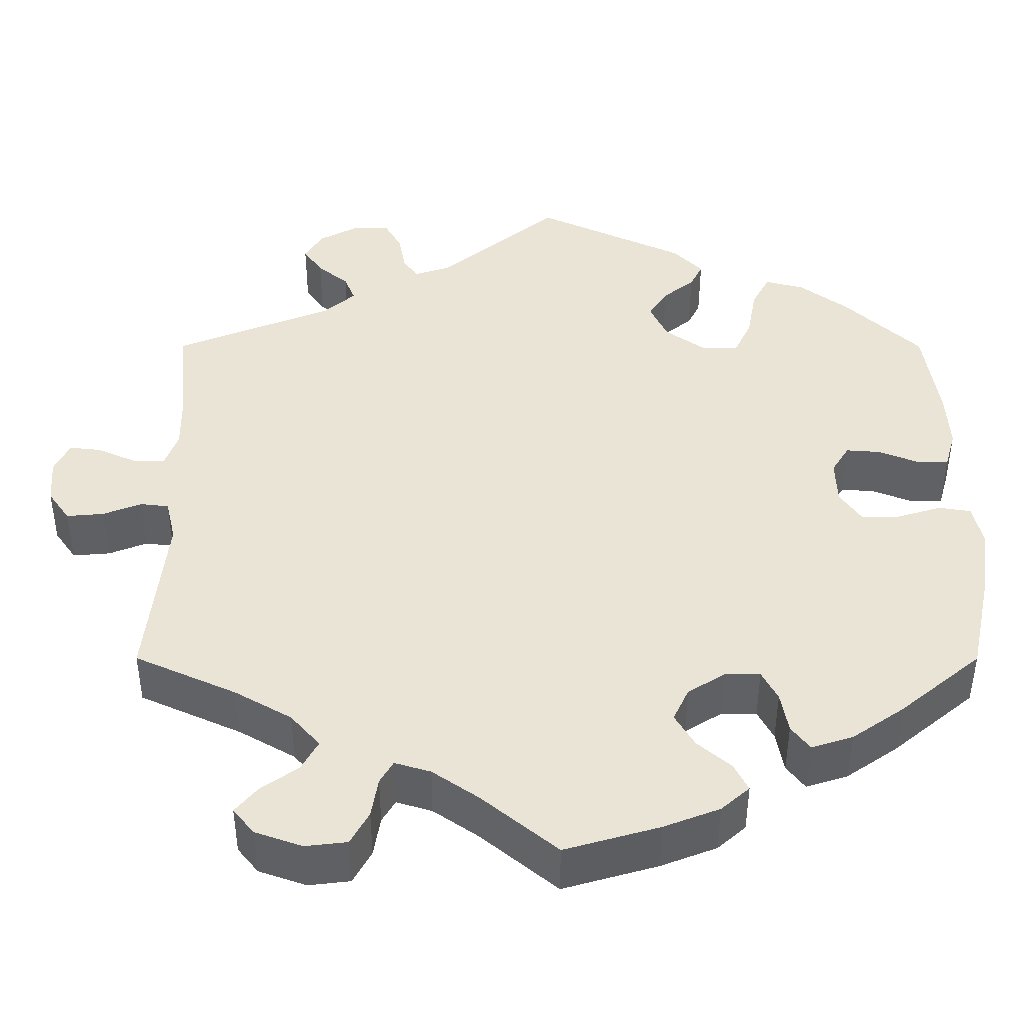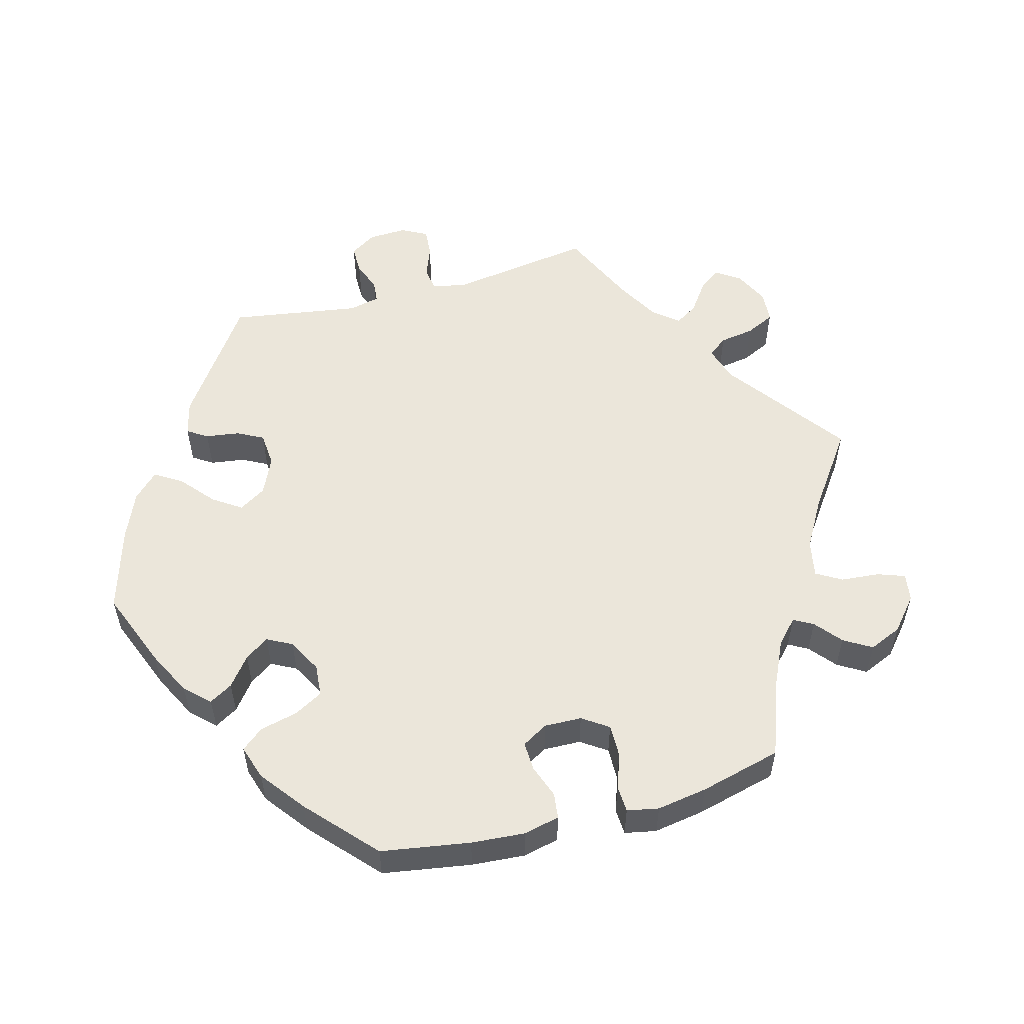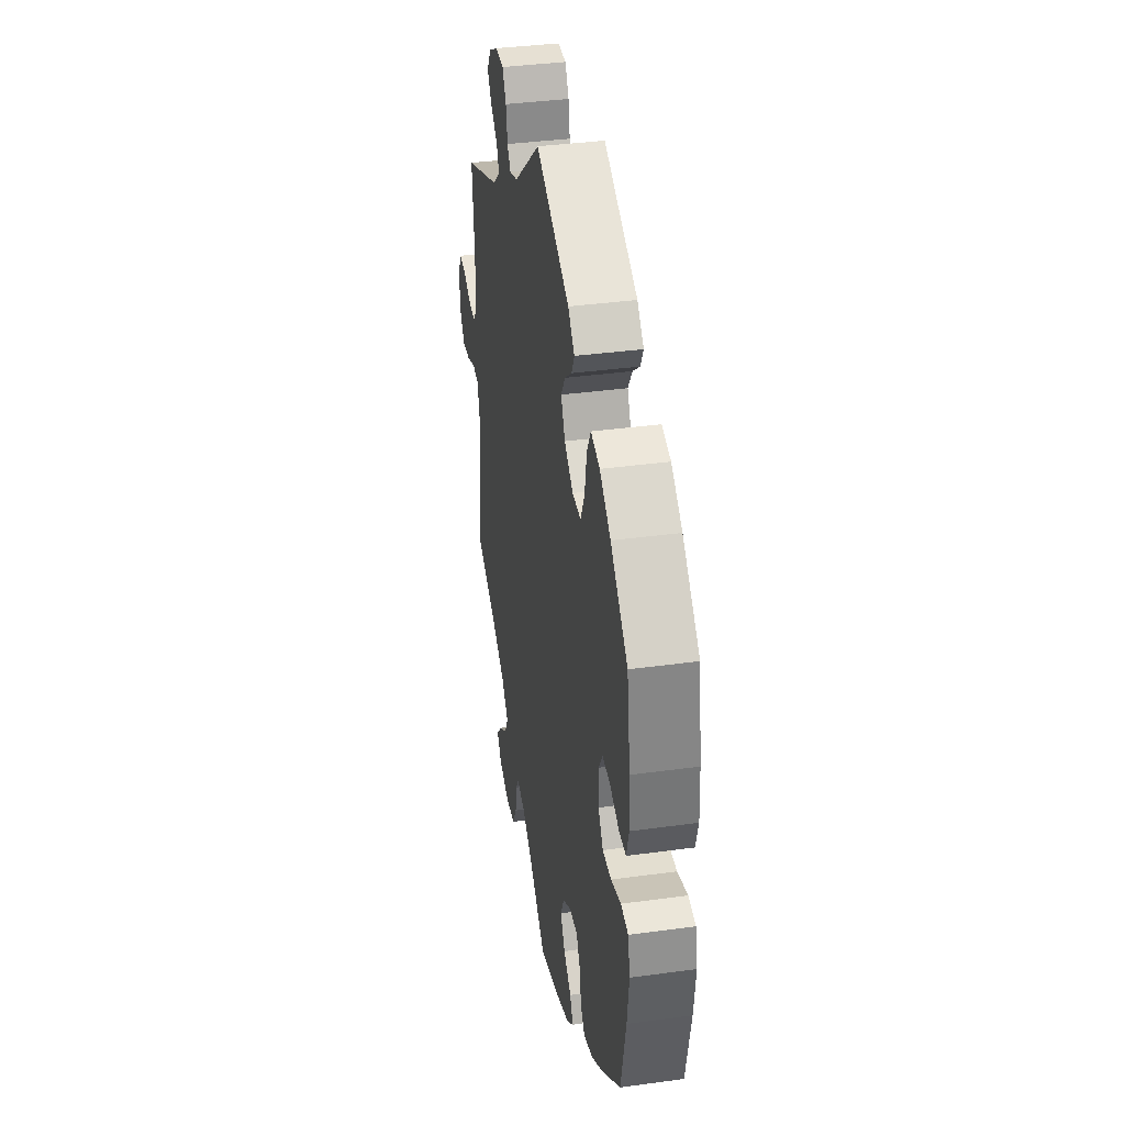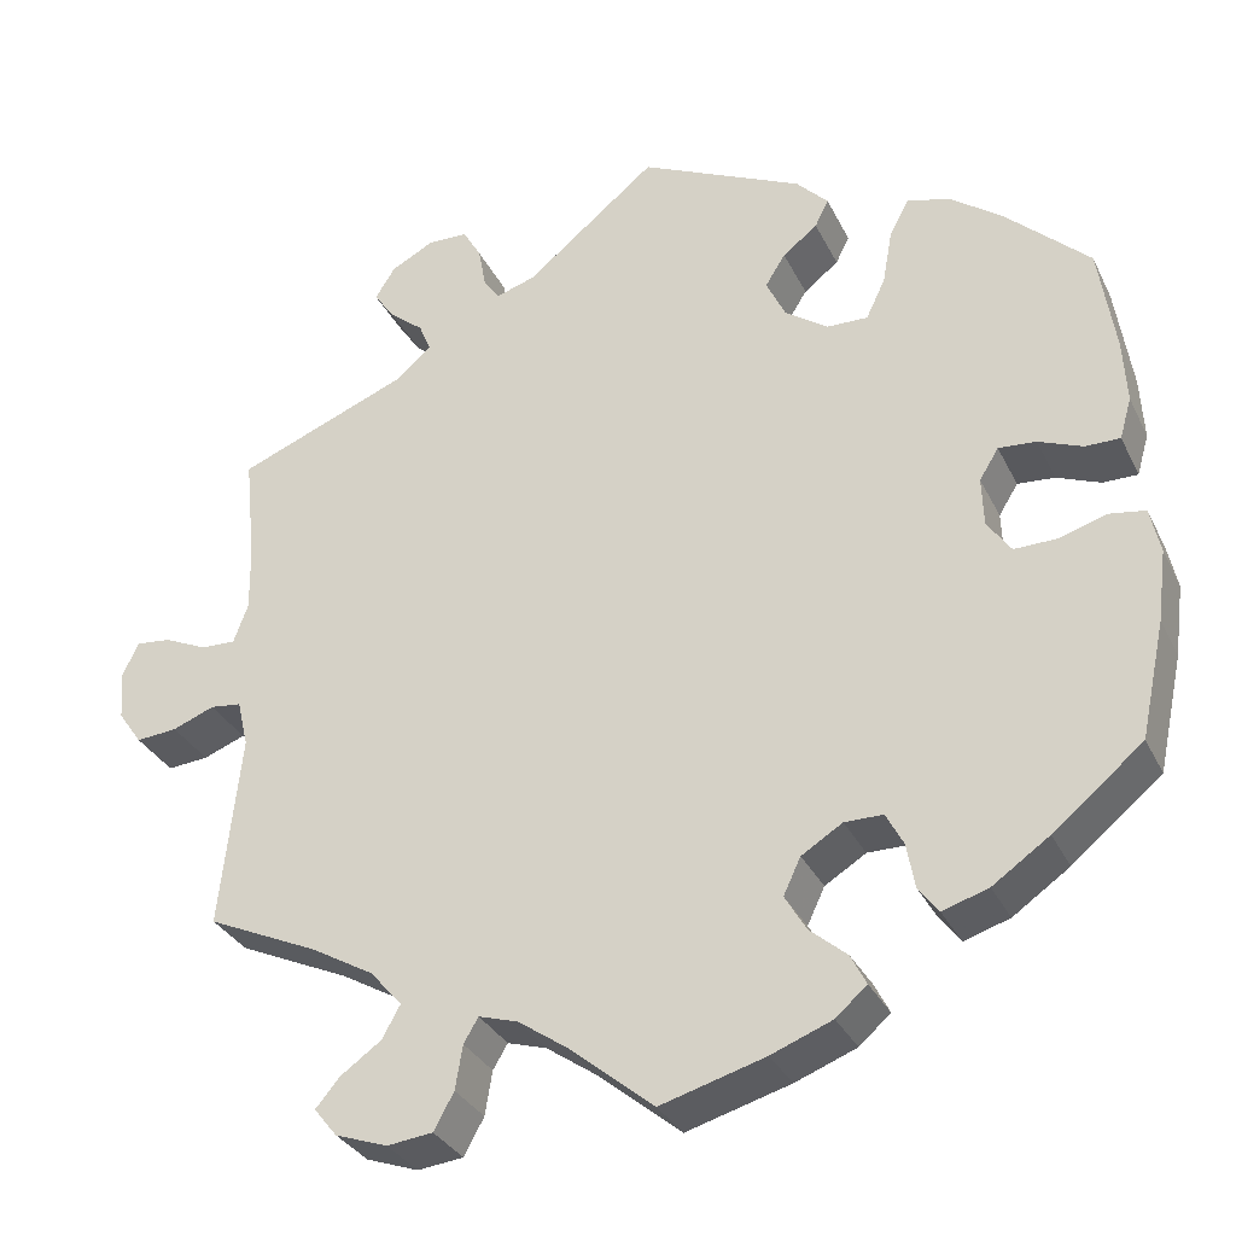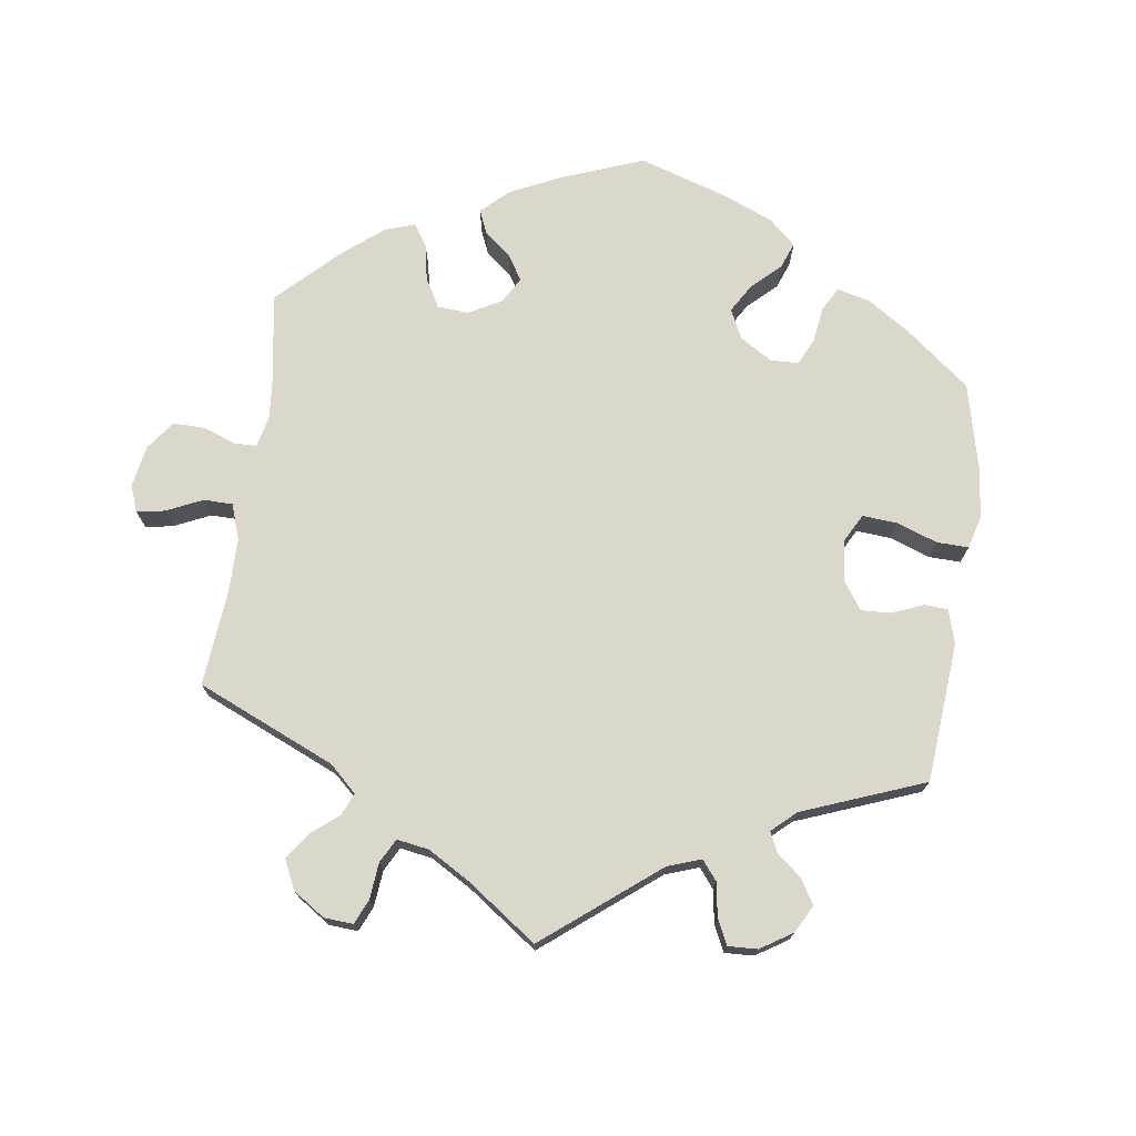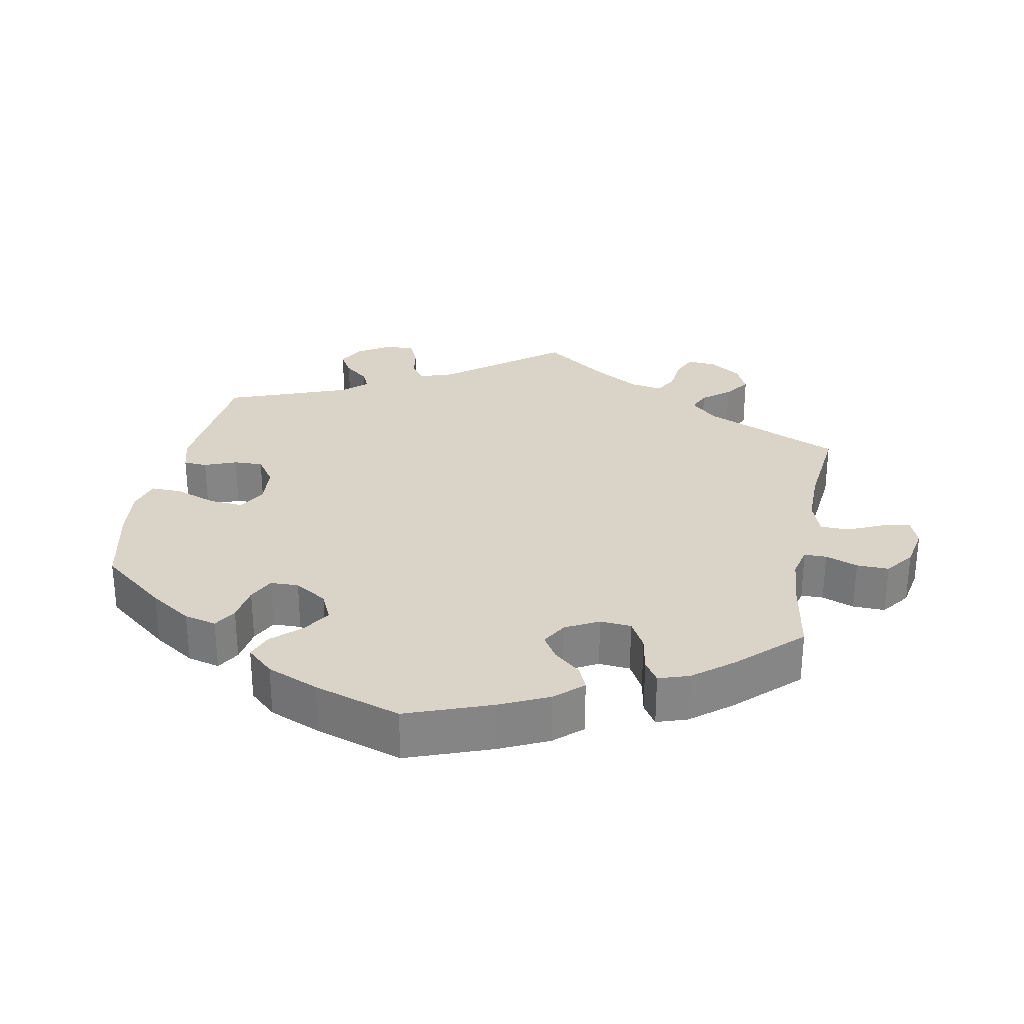
<metadata>
{"format":"obj","ext":"obj","renderer":"f3d","projection":"perspective","resolution":1024,"background":"white","views":[{"elev":-46.3,"azim":-0.1,"up":"+Z"},{"elev":54.8,"azim":134.5,"up":"+Y"},{"elev":37.1,"azim":80.0,"up":"+Z"},{"elev":-31.8,"azim":22.7,"up":"+Z"},{"elev":73.3,"azim":-52.3,"up":"+Y"},{"elev":28.7,"azim":131.0,"up":"+Y"}]}
</metadata>
<code>
v 0.403 0.07 -0.369
v 0.341 0.07 -0.412
v 0.291 0.07 -0.428
v 0.269 0.07 -0.399
v 0.26 0.07 -0.35
v 0.241 0.07 -0.314
v 0.199 0.07 -0.314
v 0.154 0.07 -0.342
v 0.135 0.07 -0.382
v 0.159 0.07 -0.422
v 0.199 0.07 -0.456
v 0.216 0.07 -0.489
v 0.182 0.07 -0.519
v 0.115 0.07 -0.545
v 0.001 0.07 -0.578
v -0.09 0.07 -0.503
v -0.145 0.07 -0.465
v -0.188 0.07 -0.452
v -0.204 0.07 -0.479
v -0.212 0.07 -0.527
v -0.234 0.07 -0.567
v -0.284 0.07 -0.573
v -0.341 0.07 -0.553
v -0.366 0.07 -0.522
v -0.34 0.07 -0.491
v -0.295 0.07 -0.459
v -0.275 0.07 -0.423
v -0.31 0.07 -0.383
v -0.378 0.07 -0.344
v -0.5 0.07 -0.289
v -0.477 0.07 -0.078
v -0.489 0.07 -0.027
v -0.523 0.07 -0.023
v -0.569 0.07 -0.041
v -0.614 0.07 -0.045
v -0.64 0.07 -0.008
v -0.644 0.07 0.046
v -0.626 0.07 0.083
v -0.588 0.07 0.079
v -0.541 0.07 0.058
v -0.503 0.07 0.057
v -0.487 0.07 0.1
v -0.488 0.07 0.17
v -0.5 0.07 0.289
v -0.311 0.07 0.365
v -0.273 0.07 0.398
v -0.286 0.07 0.43
v -0.323 0.07 0.46
v -0.346 0.07 0.493
v -0.324 0.07 0.528
v -0.277 0.07 0.553
v -0.233 0.07 0.552
v -0.213 0.07 0.517
v -0.205 0.07 0.472
v -0.187 0.07 0.447
v -0.144 0.07 0.461
v -0.001 0.07 0.578
v 0.178 0.07 0.495
v 0.213 0.07 0.459
v 0.198 0.07 0.429
v 0.16 0.07 0.399
v 0.138 0.07 0.364
v 0.159 0.07 0.32
v 0.206 0.07 0.287
v 0.251 0.07 0.286
v 0.272 0.07 0.33
v 0.283 0.07 0.391
v 0.304 0.07 0.43
v 0.351 0.07 0.418
v 0.409 0.07 0.375
v 0.5 0.07 0.29
v 0.518 0.07 0.173
v 0.522 0.07 0.103
v 0.509 0.07 0.058
v 0.471 0.07 0.058
v 0.423 0.07 0.077
v 0.382 0.07 0.08
v 0.361 0.07 0.046
v 0.363 0.07 -0.008
v 0.389 0.07 -0.045
v 0.435 0.07 -0.044
v 0.488 0.07 -0.028
v 0.527 0.07 -0.034
v 0.538 0.07 -0.084
v 0.528 0.07 -0.162
v 0.501 0.07 -0.288
v 0.403 0 -0.369
v 0.341 0 -0.412
v 0.291 0 -0.428
v 0.269 0 -0.399
v 0.26 0 -0.35
v 0.241 0 -0.314
v 0.199 0 -0.314
v 0.154 0 -0.342
v 0.135 0 -0.382
v 0.159 0 -0.422
v 0.199 0 -0.456
v 0.216 0 -0.489
v 0.182 0 -0.519
v 0.115 0 -0.545
v 0.001 0 -0.578
v -0.09 0 -0.503
v -0.145 0 -0.465
v -0.188 0 -0.452
v -0.204 0 -0.479
v -0.212 0 -0.527
v -0.234 0 -0.567
v -0.284 0 -0.573
v -0.341 0 -0.553
v -0.366 0 -0.522
v -0.34 0 -0.491
v -0.295 0 -0.459
v -0.275 0 -0.423
v -0.31 0 -0.383
v -0.378 0 -0.344
v -0.5 0 -0.289
v -0.477 0 -0.078
v -0.489 0 -0.027
v -0.523 0 -0.023
v -0.569 0 -0.041
v -0.614 0 -0.045
v -0.64 0 -0.008
v -0.644 0 0.046
v -0.626 0 0.083
v -0.588 0 0.079
v -0.541 0 0.058
v -0.503 0 0.057
v -0.487 0 0.1
v -0.488 0 0.17
v -0.5 0 0.289
v -0.311 0 0.365
v -0.273 0 0.398
v -0.286 0 0.43
v -0.323 0 0.46
v -0.346 0 0.493
v -0.324 0 0.528
v -0.277 0 0.553
v -0.233 0 0.552
v -0.213 0 0.517
v -0.205 0 0.472
v -0.187 0 0.447
v -0.144 0 0.461
v -0.001 0 0.578
v 0.178 0 0.495
v 0.213 0 0.459
v 0.198 0 0.429
v 0.16 0 0.399
v 0.138 0 0.364
v 0.159 0 0.32
v 0.206 0 0.287
v 0.251 0 0.286
v 0.272 0 0.33
v 0.283 0 0.391
v 0.304 0 0.43
v 0.351 0 0.418
v 0.409 0 0.375
v 0.5 0 0.29
v 0.518 0 0.173
v 0.522 0 0.103
v 0.509 0 0.058
v 0.471 0 0.058
v 0.423 0 0.077
v 0.382 0 0.08
v 0.361 0 0.046
v 0.363 0 -0.008
v 0.389 0 -0.045
v 0.435 0 -0.044
v 0.488 0 -0.028
v 0.527 0 -0.034
v 0.538 0 -0.084
v 0.528 0 -0.162
v 0.501 0 -0.288
f 81 82 83 84
f 80 81 84 85
f 73 74 75 76
f 73 76 77
f 72 73 77
f 71 72 77
f 70 71 77 78
f 66 67 68 69
f 65 66 69 70
f 58 59 60 61
f 56 57 58 61
f 55 56 61 62
f 51 52 53 54
f 51 54 55
f 50 51 55
f 47 48 49 50
f 46 47 50 55
f 45 46 55 62
f 43 44 45 62
f 37 38 39 40
f 37 40 41
f 36 37 41
f 33 34 35 36
f 32 33 36 41
f 31 32 41 42
f 29 30 31
f 28 29 31 42
f 23 24 25 26
f 23 26 27
f 22 23 27
f 19 20 21 22
f 18 19 22 27
f 17 18 27 28
f 13 14 15 16
f 13 16 17
f 10 11 12 13
f 9 10 13 17
f 8 9 17 28
f 2 3 4 5
f 2 5 6
f 1 2 6
f 80 85 86 1
f 65 70 78
f 64 65 78 79
f 63 64 79
f 42 43 62 63
f 42 63 79
f 7 8 28 42
f 6 7 42 79
f 1 6 79 80
f 170 169 168 167
f 171 170 167 166
f 162 161 160 159
f 163 162 159
f 163 159 158
f 163 158 157
f 164 163 157 156
f 155 154 153 152
f 156 155 152 151
f 147 146 145 144
f 147 144 143 142
f 148 147 142 141
f 140 139 138 137
f 141 140 137
f 141 137 136
f 136 135 134 133
f 141 136 133 132
f 148 141 132 131
f 148 131 130 129
f 126 125 124 123
f 127 126 123
f 127 123 122
f 122 121 120 119
f 127 122 119 118
f 128 127 118 117
f 117 116 115
f 128 117 115 114
f 112 111 110 109
f 113 112 109
f 113 109 108
f 108 107 106 105
f 113 108 105 104
f 114 113 104 103
f 102 101 100 99
f 103 102 99
f 99 98 97 96
f 103 99 96 95
f 114 103 95 94
f 91 90 89 88
f 92 91 88
f 92 88 87
f 87 172 171 166
f 164 156 151
f 165 164 151 150
f 165 150 149
f 149 148 129 128
f 165 149 128
f 128 114 94 93
f 165 128 93 92
f 166 165 92 87
f 1 87 88 2
f 2 88 89 3
f 3 89 90 4
f 4 90 91 5
f 5 91 92 6
f 6 92 93 7
f 7 93 94 8
f 8 94 95 9
f 9 95 96 10
f 10 96 97 11
f 11 97 98 12
f 12 98 99 13
f 13 99 100 14
f 14 100 101 15
f 15 101 102 16
f 16 102 103 17
f 17 103 104 18
f 18 104 105 19
f 19 105 106 20
f 20 106 107 21
f 21 107 108 22
f 22 108 109 23
f 23 109 110 24
f 24 110 111 25
f 25 111 112 26
f 26 112 113 27
f 27 113 114 28
f 28 114 115 29
f 29 115 116 30
f 30 116 117 31
f 31 117 118 32
f 32 118 119 33
f 33 119 120 34
f 34 120 121 35
f 35 121 122 36
f 36 122 123 37
f 37 123 124 38
f 38 124 125 39
f 39 125 126 40
f 40 126 127 41
f 41 127 128 42
f 42 128 129 43
f 43 129 130 44
f 44 130 131 45
f 45 131 132 46
f 46 132 133 47
f 47 133 134 48
f 48 134 135 49
f 49 135 136 50
f 50 136 137 51
f 51 137 138 52
f 52 138 139 53
f 53 139 140 54
f 54 140 141 55
f 55 141 142 56
f 56 142 143 57
f 57 143 144 58
f 58 144 145 59
f 59 145 146 60
f 60 146 147 61
f 61 147 148 62
f 62 148 149 63
f 63 149 150 64
f 64 150 151 65
f 65 151 152 66
f 66 152 153 67
f 67 153 154 68
f 68 154 155 69
f 69 155 156 70
f 70 156 157 71
f 71 157 158 72
f 72 158 159 73
f 73 159 160 74
f 74 160 161 75
f 75 161 162 76
f 76 162 163 77
f 77 163 164 78
f 78 164 165 79
f 79 165 166 80
f 80 166 167 81
f 81 167 168 82
f 82 168 169 83
f 83 169 170 84
f 84 170 171 85
f 85 171 172 86
f 86 172 87 1

</code>
